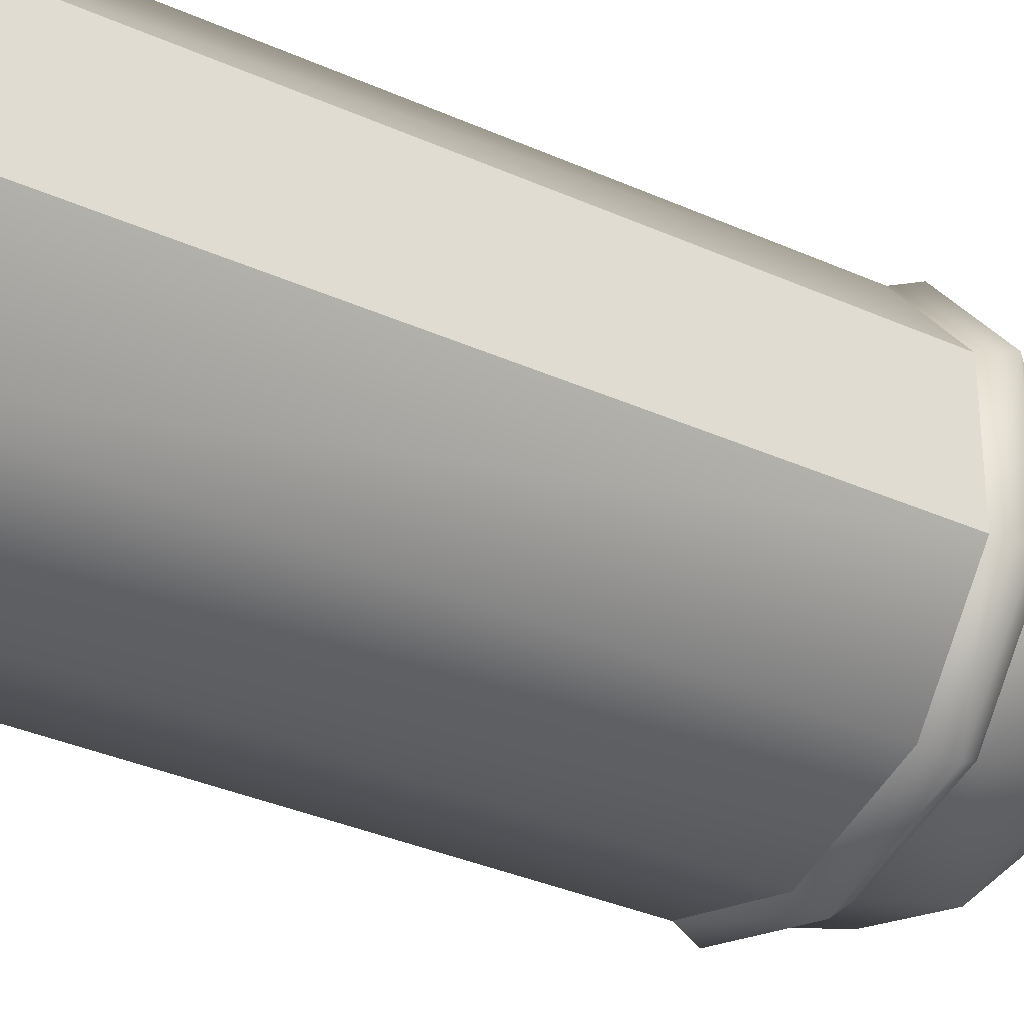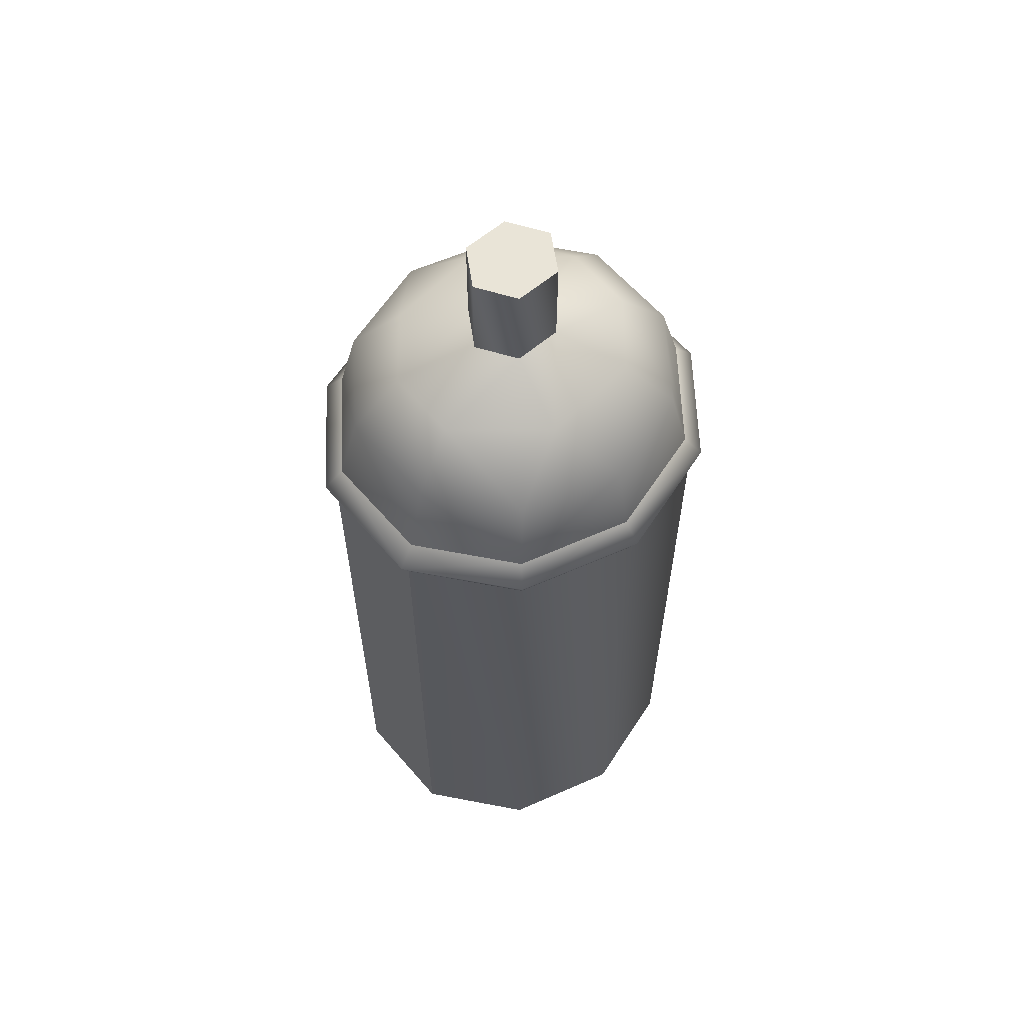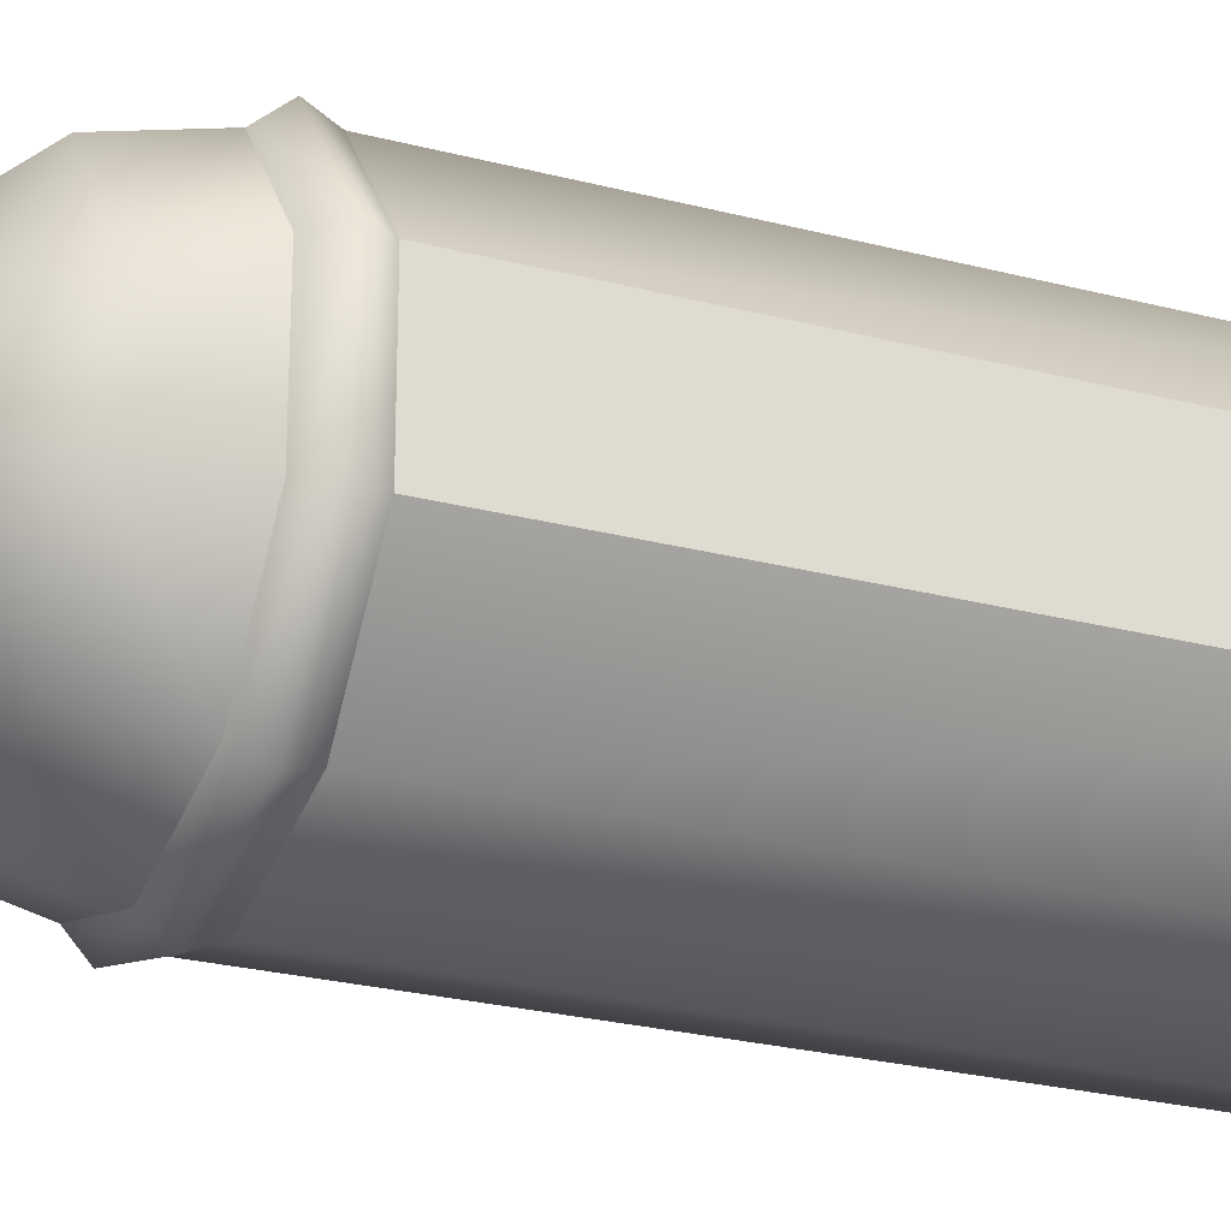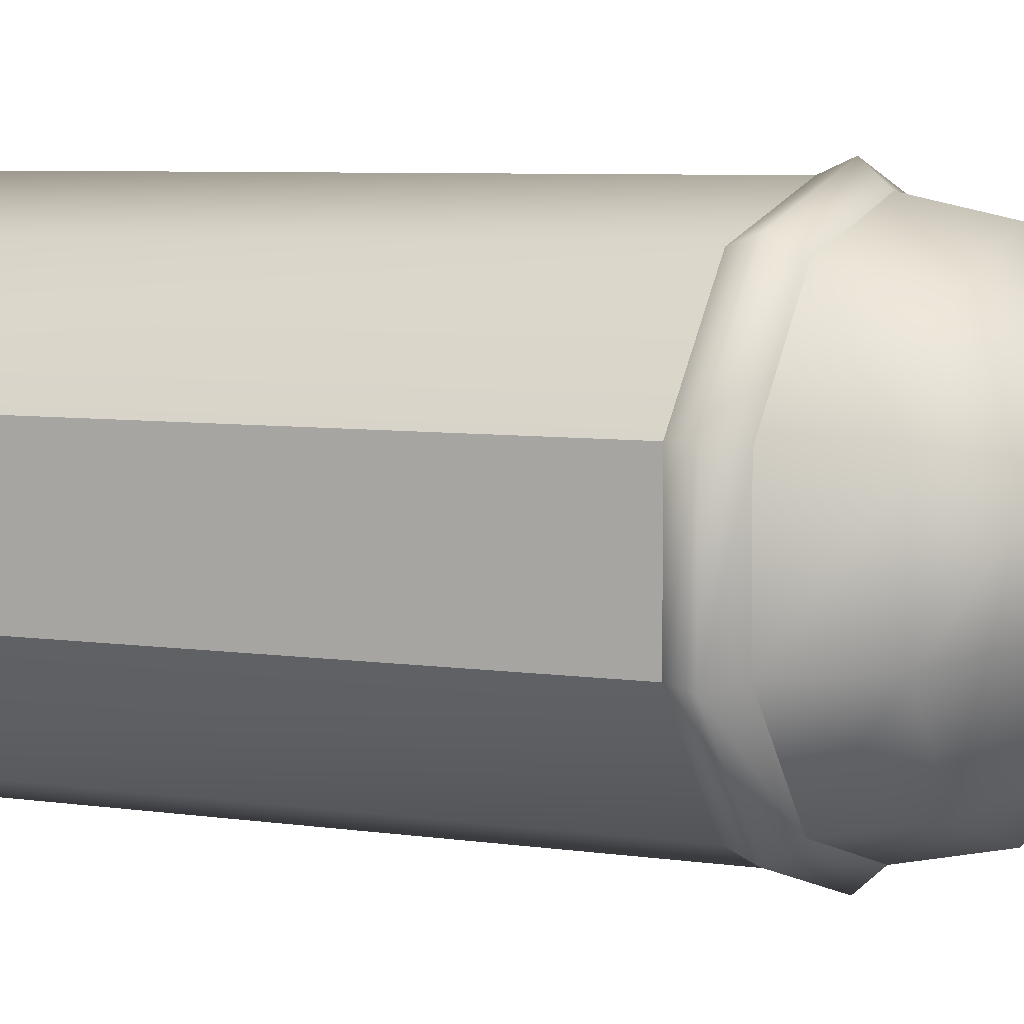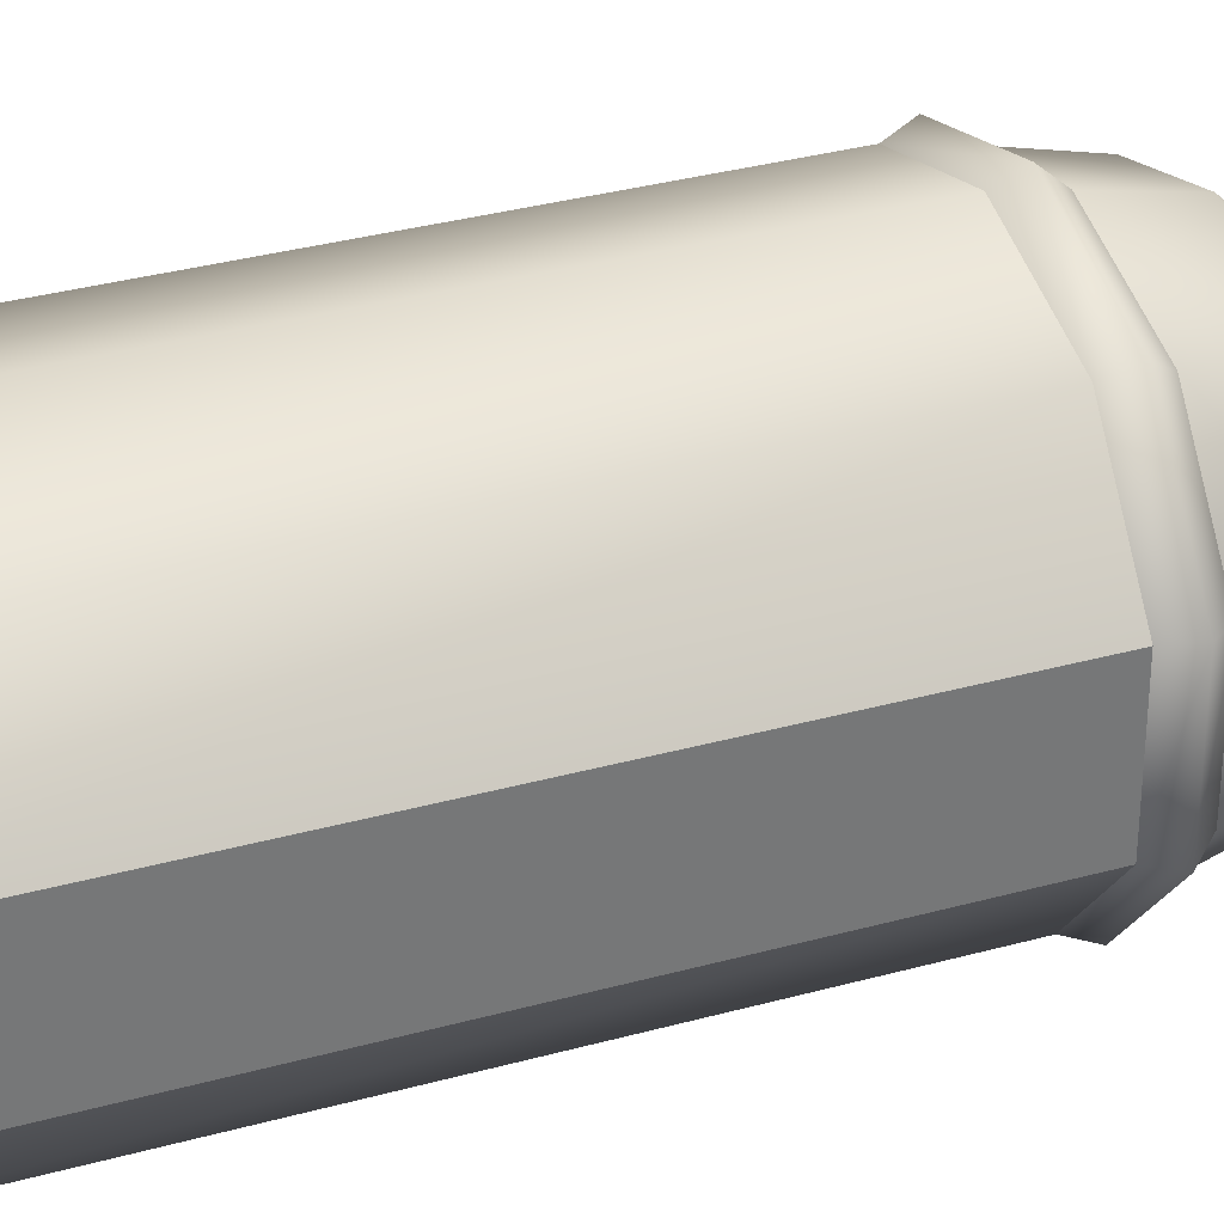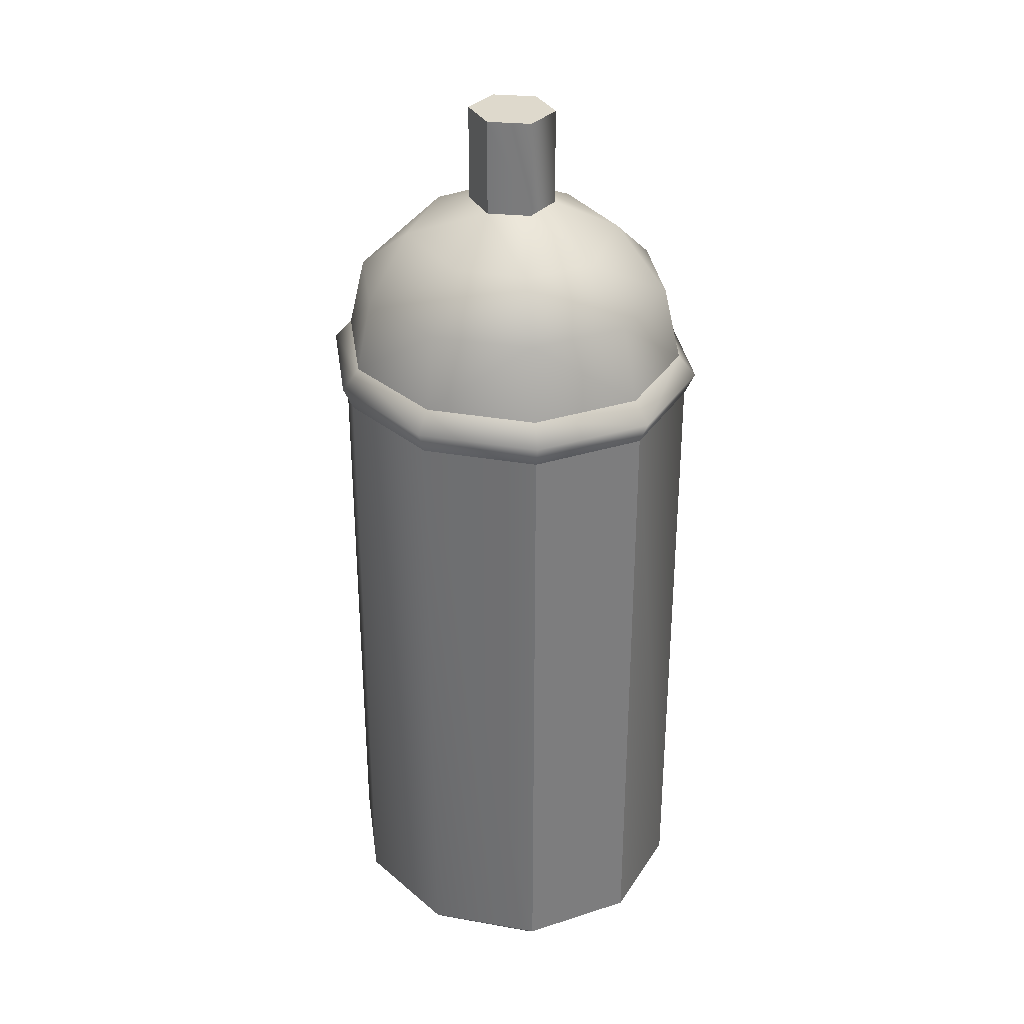
<metadata>
{"format":"obj","ext":"obj","renderer":"f3d","projection":"perspective","resolution":1024,"background":"white","views":[{"elev":-33.7,"azim":58.4,"up":"+Z"},{"elev":61.0,"azim":139.4,"up":"+Y"},{"elev":-24.9,"azim":-113.2,"up":"+Z"},{"elev":5.6,"azim":117.0,"up":"+Z"},{"elev":33.8,"azim":69.4,"up":"+Z"},{"elev":31.9,"azim":65.7,"up":"+Y"}]}
</metadata>
<code>
v -0.1154 0.0093 0.0359
v -0.0711 0.0093 0.092
v -0.1154 0.4019 0.0359
v -0.0711 0.4019 0.092
v -0.0711 0.0093 -0.092
v -0.1154 0.0093 -0.0359
v -0.0711 0.4019 -0.092
v -0.1154 0.4019 -0.0359
v 0 0.0093 -0.1129
v 0 0.4019 -0.1129
v 0 0.0093 0.1129
v 0 0.4019 0.1129
v 0.0144 0.5861 0.0232
v -0.0144 0.5861 0.0232
v 0.0144 0.5264 0.0232
v -0.0146 0.5264 0.0232
v 0.0711 0.0093 -0.092
v 0.0711 0.4019 -0.092
v 0.0711 0.0093 0.092
v 0.0711 0.4019 0.092
v 0.1154 0.0093 0.0359
v 0.1154 0.4019 0.0359
v 0.1154 0.0093 -0.0359
v 0.1154 0.4019 -0.0359
v -0.1219 0.4162 0.0379
v -0.1219 0.4162 -0.0379
v -0.1154 0.4019 0.0359
v -0.1154 0.4019 -0.0359
v -0.1106 0.4286 -0.0344
v -0.1106 0.4286 0.0344
v -0.1154 0.4019 0.0359
v -0.1154 0.4019 -0.0359
v -0.1154 0.0093 0.0359
v -0.1154 0.0093 -0.0359
v -0.1154 0.0093 0.0359
v -0.1154 0.0093 -0.0359
v -0.1064 0 0.0331
v -0.1064 0 -0.0331
v -0.1106 0.4286 -0.0344
v -0.1106 0.4286 0.0344
v -0.0983 0.4733 -0.0313
v -0.0983 0.4733 0.0313
v -0.075 0.4162 -0.0971
v -0.0711 0.4019 -0.092
v -0.075 0.4162 0.0971
v -0.0711 0.4019 0.092
v -0.0681 0.4286 -0.0882
v -0.0681 0.4286 0.0882
v -0.0711 0.0093 -0.092
v -0.0655 0 -0.0849
v -0.0711 0.0093 0.092
v -0.0655 0 0.0849
v -0.0681 0.4286 -0.0882
v -0.0605 0.4733 -0.0804
v -0.0681 0.4286 0.0882
v -0.0605 0.4733 0.0804
v -0.0697 0.5058 -0.022
v -0.0697 0.5058 0.022
v -0.0391 0.5058 -0.0586
v -0.022 0.5058 0.0637
v -0.0144 0.5264 -0.0232
v -0.0289 0.5264 0
v 0 0.4162 -0.1192
v 0 0.4019 -0.1129
v 0 0.4162 0.1192
v 0 0.4019 0.1129
v 0 0.4286 -0.1081
v 0 0.4286 0.1081
v 0 0.0093 -0.1129
v 0 0 -0.1041
v 0 0.0093 0.1129
v 0 0 0.1041
v -0.0146 0.5264 0.0232
v 0 0.4286 -0.1081
v 0 0.4733 -0.0987
v 0 0.4286 0.1081
v 0 0.4733 0.0987
v -0.0289 0.5264 0
v -0.0146 0.5264 0.0232
v -0.0289 0.5861 0
v -0.0144 0.5861 0.0232
v -0.0144 0.5264 -0.0232
v -0.0144 0.5861 -0.0232
v 0.022 0.5058 -0.0644
v -0.0289 0.5861 0
v 0.0144 0.5861 -0.0232
v -0.0144 0.5861 -0.0232
v 0.0144 0.5264 -0.0232
v 0.0144 0.5264 -0.0232
v 0.0144 0.5861 -0.0232
v 0.0289 0.5861 0
v -0.0144 0.5861 0.0232
v 0.0402 0.5058 0.0579
v 0.0144 0.5264 0.0232
v 0.0144 0.5861 0.0232
v 0.0605 0.4733 -0.0804
v 0.0605 0.4733 0.0804
v 0.0289 0.5264 0
v 0.0289 0.5861 0
v 0.0144 0.5264 0.0232
v 0.0144 0.5861 0.0232
v 0.0289 0.5264 0
v 0.0705 0.5058 0.022
v 0.0705 0.5058 -0.022
v 0.0681 0.4286 -0.0882
v 0.0681 0.4286 0.0882
v 0.0711 0.0093 -0.092
v 0.0655 0 -0.0849
v 0.0711 0.0093 0.092
v 0.0655 0 0.0849
v 0.075 0.4162 -0.0971
v 0.0681 0.4286 -0.0882
v 0.075 0.4162 0.0971
v 0.0681 0.4286 0.0882
v 0.0711 0.4019 -0.092
v 0.0711 0.4019 0.092
v 0.0983 0.4733 -0.0313
v 0.0983 0.4733 0.0313
v 0.1106 0.4286 -0.0344
v 0.1106 0.4286 0.0344
v 0.1154 0.0093 -0.0359
v 0.1064 0 -0.0331
v 0.1154 0.0093 0.0359
v 0.1064 0 0.0331
v 0.1219 0.4162 -0.0379
v 0.1106 0.4286 -0.0344
v 0.1219 0.4162 0.0379
v 0.1106 0.4286 0.0344
v 0.1154 0.4019 -0.0359
v 0.1154 0.4019 0.0359
v 0.1154 0.4019 -0.0359
v 0.1154 0.4019 0.0359
v 0.1154 0.0093 -0.0359
v 0.1154 0.0093 0.0359
f 14 15 13
f 16 15 14
f 2 3 1
f 2 3 2
f 2 4 3
f 11 4 2
f 11 12 4
f 19 12 11
f 19 20 12
f 21 20 19
f 21 22 20
f 8 6 8
f 7 6 8
f 7 5 6
f 10 5 7
f 10 9 5
f 18 9 10
f 18 17 9
f 24 17 18
f 24 23 17
f 132 133 131
f 134 133 132
f 117 103 118
f 93 103 94
f 97 103 93
f 97 118 103
f 106 118 97
f 106 118 118
f 120 118 106
f 120 118 118
f 119 118 120
f 119 117 118
f 105 117 119
f 105 96 117
f 105 96 105
f 105 75 96
f 77 60 56
f 77 60 77
f 77 93 60
f 77 93 77
f 77 97 93
f 76 97 77
f 76 106 97
f 77 55 76
f 105 75 105
f 74 75 105
f 74 54 75
f 53 54 74
f 53 41 54
f 39 41 53
f 39 41 41
f 40 41 39
f 40 42 41
f 55 42 40
f 55 56 42
f 77 56 55
f 60 56 60
f 58 56 60
f 58 42 56
f 57 42 58
f 57 41 42
f 57 41 57
f 57 54 41
f 59 54 57
f 59 75 54
f 75 84 96
f 59 84 75
f 59 61 84
f 57 61 59
f 57 62 61
f 58 62 57
f 58 73 62
f 60 73 58
f 60 94 73
f 93 94 60
f 88 84 61
f 104 84 88
f 104 96 84
f 104 96 104
f 104 117 96
f 104 117 104
f 104 103 117
f 102 103 104
f 102 94 103
f 88 102 104
f 29 26 29
f 47 26 29
f 47 43 26
f 67 43 47
f 129 125 129
f 111 125 129
f 111 112 125
f 111 112 111
f 111 67 112
f 63 67 111
f 63 43 67
f 44 43 63
f 44 43 43
f 28 43 44
f 28 26 43
f 27 26 28
f 27 26 26
f 25 26 27
f 44 64 44
f 63 64 44
f 63 115 64
f 111 115 63
f 111 129 115
f 25 29 26
f 25 29 25
f 25 30 29
f 25 30 25
f 25 48 30
f 45 48 25
f 45 68 48
f 65 68 45
f 65 68 68
f 113 68 65
f 113 114 68
f 127 114 113
f 127 128 114
f 125 128 127
f 125 126 128
f 112 126 125
f 27 45 25
f 46 45 27
f 46 65 45
f 66 65 46
f 66 65 65
f 116 65 66
f 116 113 65
f 130 113 116
f 130 127 113
f 129 127 130
f 129 125 127
f 32 33 31
f 34 33 32
f 91 92 95
f 86 92 91
f 86 85 92
f 86 85 86
f 86 87 85
f 81 79 81
f 80 79 81
f 80 78 79
f 83 78 80
f 83 82 78
f 90 82 83
f 90 89 82
f 99 89 90
f 99 98 89
f 101 98 99
f 101 100 98
f 121 122 121
f 123 122 121
f 123 124 122
f 109 124 123
f 109 110 124
f 71 110 109
f 71 72 110
f 71 72 71
f 71 52 72
f 51 52 71
f 51 37 52
f 35 37 51
f 36 37 35
f 36 37 36
f 36 38 37
f 49 38 36
f 49 50 38
f 69 50 49
f 69 70 50
f 69 70 69
f 69 108 70
f 107 108 69
f 107 122 108
f 121 122 107

</code>
